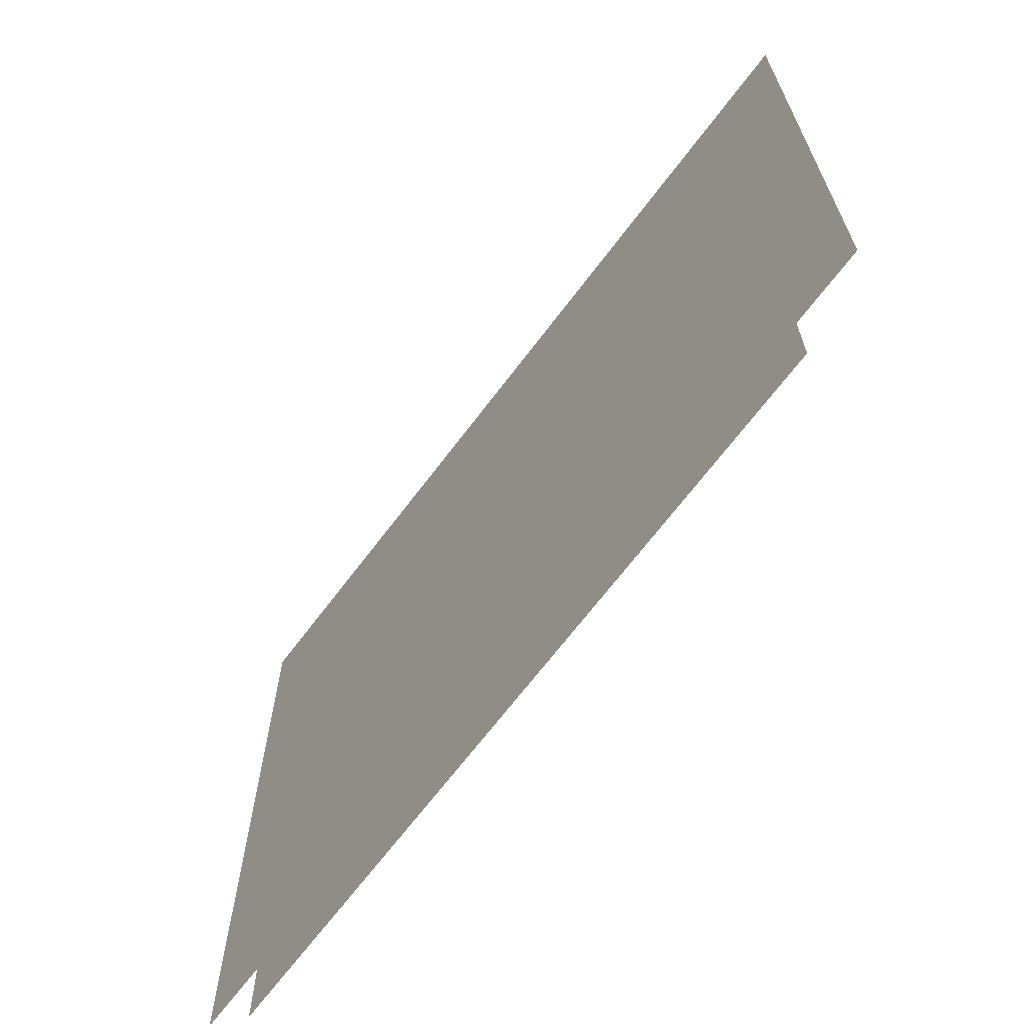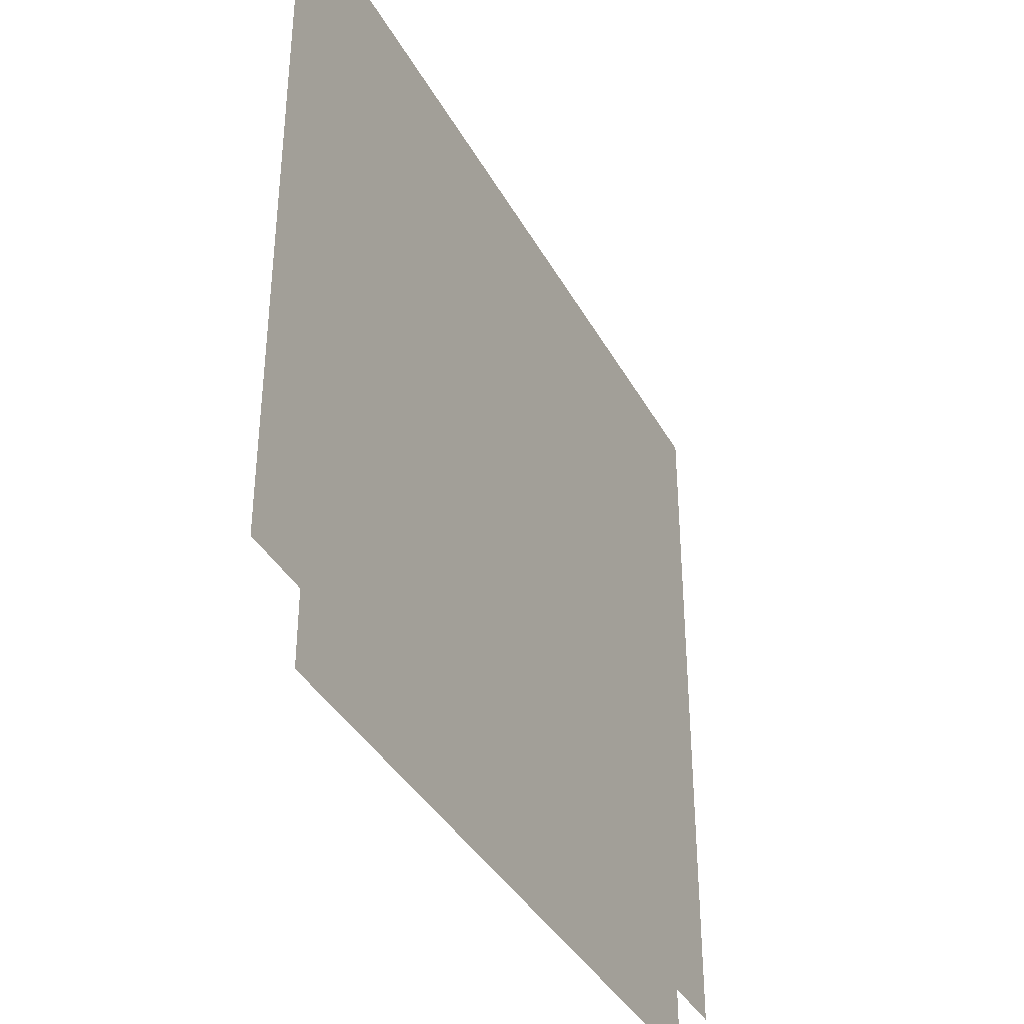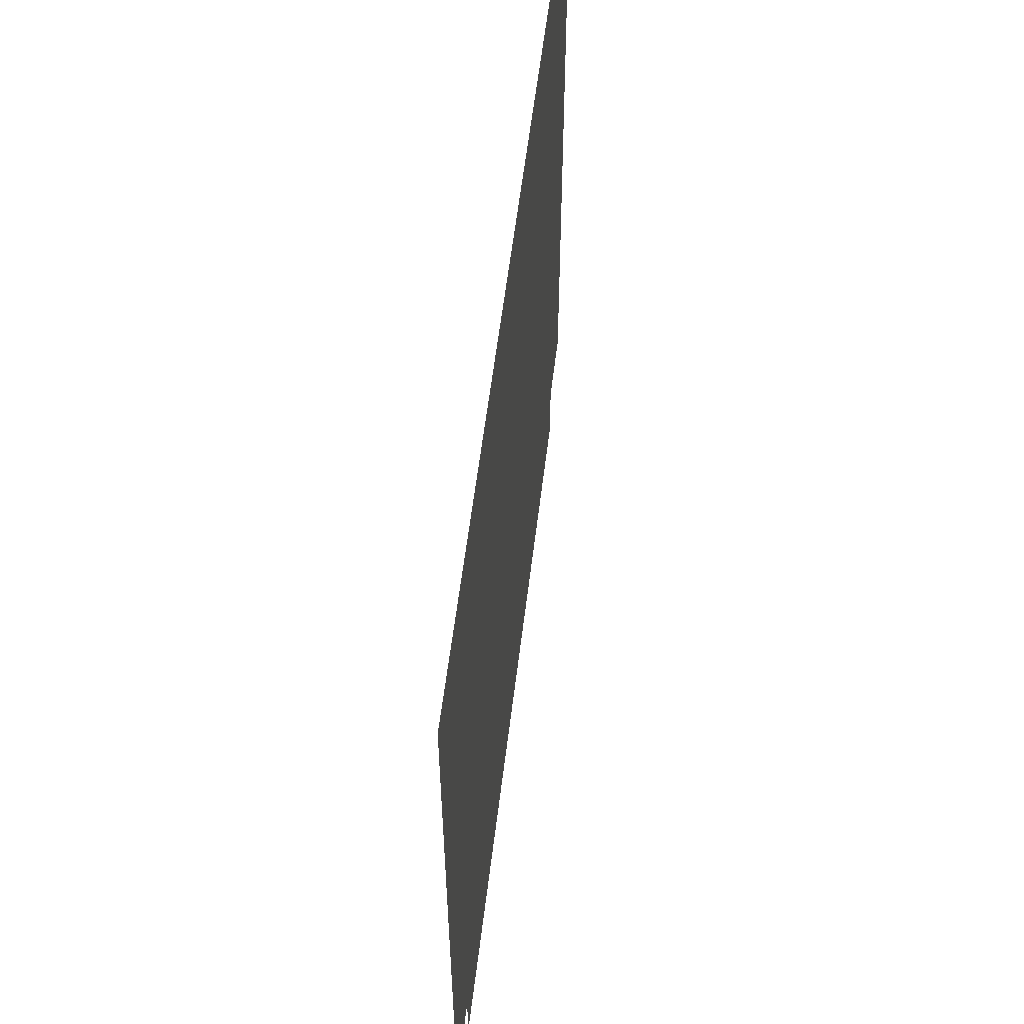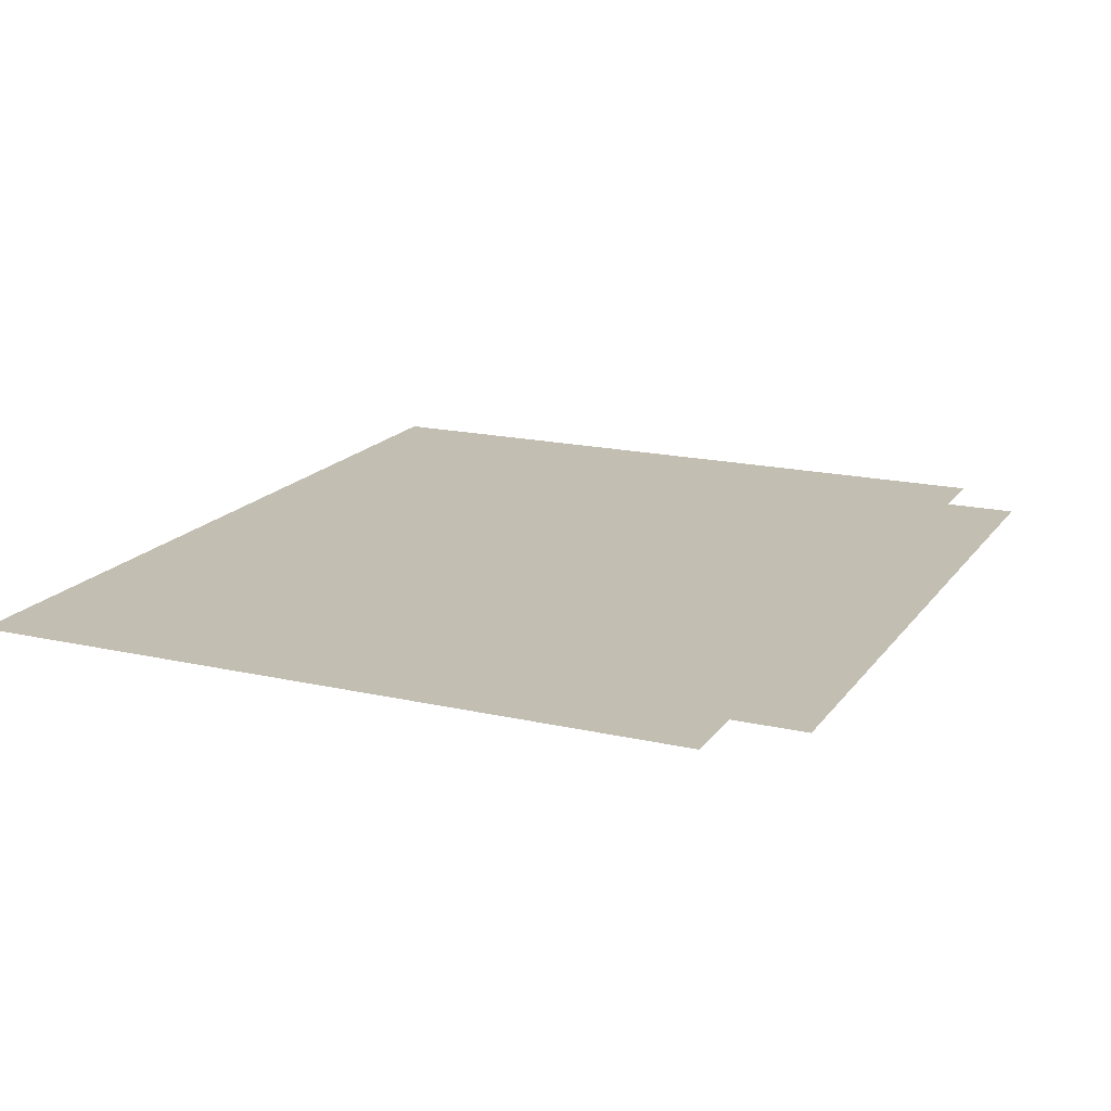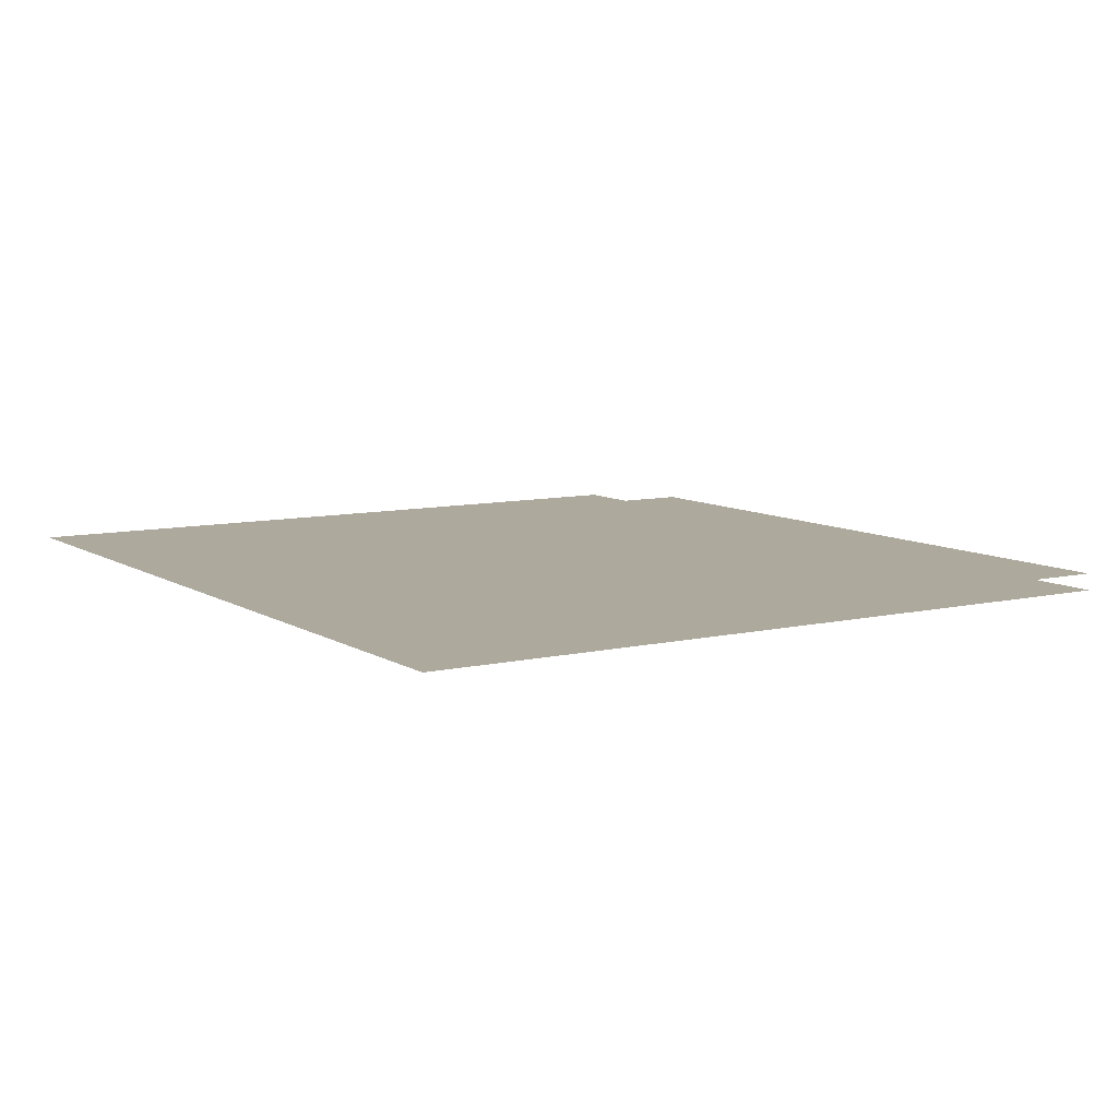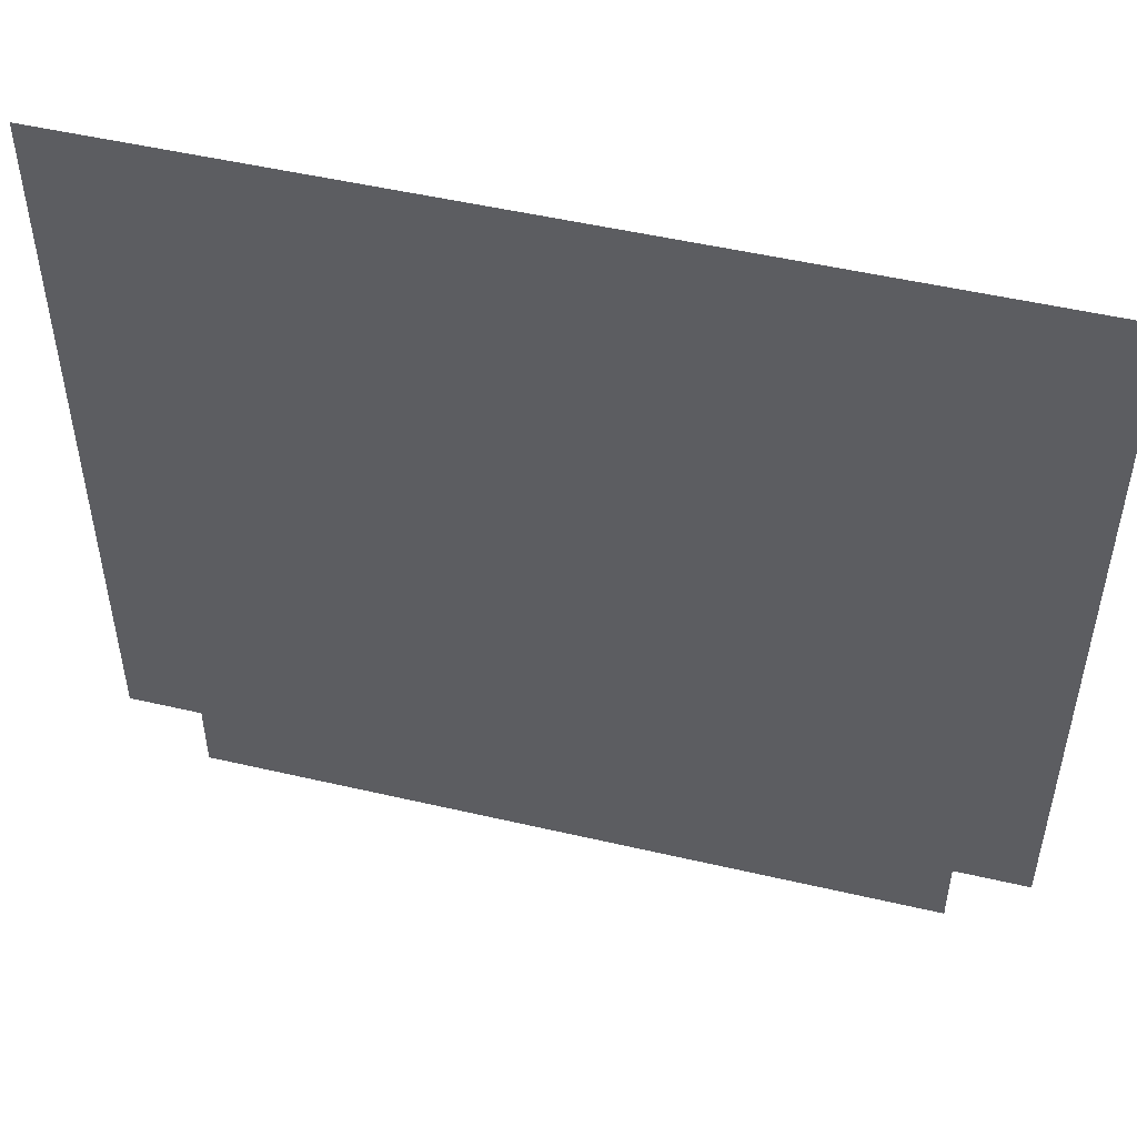
<metadata>
{"format":"obj","ext":"obj","renderer":"f3d","projection":"perspective","resolution":1024,"background":"white","views":[{"elev":-67.8,"azim":-127.0,"up":"+Y"},{"elev":-37.9,"azim":115.9,"up":"+Y"},{"elev":58.1,"azim":-83.1,"up":"+Y"},{"elev":17.4,"azim":-65.6,"up":"+Z"},{"elev":8.8,"azim":-122.1,"up":"+Z"},{"elev":50.5,"azim":14.3,"up":"+Y"}]}
</metadata>
<code>
v -1984 -608 0
v -2016 -608 0
v -2016 -576 0
v -1984 -576 0
v -1952 -608 0
v -1984 -608 0
v -1984 -576 0
v -1952 -576 0
v -1920 -608 0
v -1952 -608 0
v -1952 -576 0
v -1920 -576 0
v -1888 -608 0
v -1920 -608 0
v -1920 -576 0
v -1888 -576 0
v -1856 -608 0
v -1888 -608 0
v -1888 -576 0
v -1856 -576 0
v -1824 -608 0
v -1856 -608 0
v -1856 -576 0
v -1824 -576 0
v -1792 -608 0
v -1824 -608 0
v -1824 -576 0
v -1792 -576 0
v -1760 -608 0
v -1792 -608 0
v -1792 -576 0
v -1760 -576 0
v -1728 -608 0
v -1760 -608 0
v -1760 -576 0
v -1728 -576 0
v -1696 -608 0
v -1728 -608 0
v -1728 -576 0
v -1696 -576 0
v -1664 -608 0
v -1696 -608 0
v -1696 -576 0
v -1664 -576 0
v -1632 -608 0
v -1664 -608 0
v -1664 -576 0
v -1632 -576 0
v -1984 -640 0
v -2016 -640 0
v -2016 -608 0
v -1984 -608 0
v -1952 -640 0
v -1984 -640 0
v -1984 -608 0
v -1952 -608 0
v -1920 -640 0
v -1952 -640 0
v -1952 -608 0
v -1920 -608 0
v -1888 -640 0
v -1920 -640 0
v -1920 -608 0
v -1888 -608 0
v -1856 -640 0
v -1888 -640 0
v -1888 -608 0
v -1856 -608 0
v -1824 -640 0
v -1856 -640 0
v -1856 -608 0
v -1824 -608 0
v -1792 -640 0
v -1824 -640 0
v -1824 -608 0
v -1792 -608 0
v -1760 -640 0
v -1792 -640 0
v -1792 -608 0
v -1760 -608 0
v -1728 -640 0
v -1760 -640 0
v -1760 -608 0
v -1728 -608 0
v -1696 -640 0
v -1728 -640 0
v -1728 -608 0
v -1696 -608 0
v -1664 -640 0
v -1696 -640 0
v -1696 -608 0
v -1664 -608 0
v -1632 -640 0
v -1664 -640 0
v -1664 -608 0
v -1632 -608 0
v -1984 -672 0
v -2016 -672 0
v -2016 -640 0
v -1984 -640 0
v -1952 -672 0
v -1984 -672 0
v -1984 -640 0
v -1952 -640 0
v -1920 -672 0
v -1952 -672 0
v -1952 -640 0
v -1920 -640 0
v -1888 -672 0
v -1920 -672 0
v -1920 -640 0
v -1888 -640 0
v -1856 -672 0
v -1888 -672 0
v -1888 -640 0
v -1856 -640 0
v -1824 -672 0
v -1856 -672 0
v -1856 -640 0
v -1824 -640 0
v -1792 -672 0
v -1824 -672 0
v -1824 -640 0
v -1792 -640 0
v -1760 -672 0
v -1792 -672 0
v -1792 -640 0
v -1760 -640 0
v -1728 -672 0
v -1760 -672 0
v -1760 -640 0
v -1728 -640 0
v -1696 -672 0
v -1728 -672 0
v -1728 -640 0
v -1696 -640 0
v -1664 -672 0
v -1696 -672 0
v -1696 -640 0
v -1664 -640 0
v -1632 -672 0
v -1664 -672 0
v -1664 -640 0
v -1632 -640 0
v -1984 -704 0
v -2016 -704 0
v -2016 -672 0
v -1984 -672 0
v -1952 -704 0
v -1984 -704 0
v -1984 -672 0
v -1952 -672 0
v -1920 -704 0
v -1952 -704 0
v -1952 -672 0
v -1920 -672 0
v -1888 -704 0
v -1920 -704 0
v -1920 -672 0
v -1888 -672 0
v -1856 -704 0
v -1888 -704 0
v -1888 -672 0
v -1856 -672 0
v -1824 -704 0
v -1856 -704 0
v -1856 -672 0
v -1824 -672 0
v -1792 -704 0
v -1824 -704 0
v -1824 -672 0
v -1792 -672 0
v -1760 -704 0
v -1792 -704 0
v -1792 -672 0
v -1760 -672 0
v -1728 -704 0
v -1760 -704 0
v -1760 -672 0
v -1728 -672 0
v -1696 -704 0
v -1728 -704 0
v -1728 -672 0
v -1696 -672 0
v -1664 -704 0
v -1696 -704 0
v -1696 -672 0
v -1664 -672 0
v -1632 -704 0
v -1664 -704 0
v -1664 -672 0
v -1632 -672 0
v -1984 -736 0
v -2016 -736 0
v -2016 -704 0
v -1984 -704 0
v -1952 -736 0
v -1984 -736 0
v -1984 -704 0
v -1952 -704 0
v -1920 -736 0
v -1952 -736 0
v -1952 -704 0
v -1920 -704 0
v -1888 -736 0
v -1920 -736 0
v -1920 -704 0
v -1888 -704 0
v -1856 -736 0
v -1888 -736 0
v -1888 -704 0
v -1856 -704 0
v -1824 -736 0
v -1856 -736 0
v -1856 -704 0
v -1824 -704 0
v -1792 -736 0
v -1824 -736 0
v -1824 -704 0
v -1792 -704 0
v -1760 -736 0
v -1792 -736 0
v -1792 -704 0
v -1760 -704 0
v -1728 -736 0
v -1760 -736 0
v -1760 -704 0
v -1728 -704 0
v -1696 -736 0
v -1728 -736 0
v -1728 -704 0
v -1696 -704 0
v -1664 -736 0
v -1696 -736 0
v -1696 -704 0
v -1664 -704 0
v -1632 -736 0
v -1664 -736 0
v -1664 -704 0
v -1632 -704 0
v -1984 -768 0
v -2016 -768 0
v -2016 -736 0
v -1984 -736 0
v -1952 -768 0
v -1984 -768 0
v -1984 -736 0
v -1952 -736 0
v -1920 -768 0
v -1952 -768 0
v -1952 -736 0
v -1920 -736 0
v -1888 -768 0
v -1920 -768 0
v -1920 -736 0
v -1888 -736 0
v -1856 -768 0
v -1888 -768 0
v -1888 -736 0
v -1856 -736 0
v -1824 -768 0
v -1856 -768 0
v -1856 -736 0
v -1824 -736 0
v -1792 -768 0
v -1824 -768 0
v -1824 -736 0
v -1792 -736 0
v -1760 -768 0
v -1792 -768 0
v -1792 -736 0
v -1760 -736 0
v -1728 -768 0
v -1760 -768 0
v -1760 -736 0
v -1728 -736 0
v -1696 -768 0
v -1728 -768 0
v -1728 -736 0
v -1696 -736 0
v -1664 -768 0
v -1696 -768 0
v -1696 -736 0
v -1664 -736 0
v -1632 -768 0
v -1664 -768 0
v -1664 -736 0
v -1632 -736 0
v -1984 -800 0
v -2016 -800 0
v -2016 -768 0
v -1984 -768 0
v -1952 -800 0
v -1984 -800 0
v -1984 -768 0
v -1952 -768 0
v -1920 -800 0
v -1952 -800 0
v -1952 -768 0
v -1920 -768 0
v -1888 -800 0
v -1920 -800 0
v -1920 -768 0
v -1888 -768 0
v -1856 -800 0
v -1888 -800 0
v -1888 -768 0
v -1856 -768 0
v -1824 -800 0
v -1856 -800 0
v -1856 -768 0
v -1824 -768 0
v -1792 -800 0
v -1824 -800 0
v -1824 -768 0
v -1792 -768 0
v -1760 -800 0
v -1792 -800 0
v -1792 -768 0
v -1760 -768 0
v -1728 -800 0
v -1760 -800 0
v -1760 -768 0
v -1728 -768 0
v -1696 -800 0
v -1728 -800 0
v -1728 -768 0
v -1696 -768 0
v -1664 -800 0
v -1696 -800 0
v -1696 -768 0
v -1664 -768 0
v -1632 -800 0
v -1664 -800 0
v -1664 -768 0
v -1632 -768 0
v -1984 -832 0
v -2016 -832 0
v -2016 -800 0
v -1984 -800 0
v -1952 -832 0
v -1984 -832 0
v -1984 -800 0
v -1952 -800 0
v -1920 -832 0
v -1952 -832 0
v -1952 -800 0
v -1920 -800 0
v -1888 -832 0
v -1920 -832 0
v -1920 -800 0
v -1888 -800 0
v -1856 -832 0
v -1888 -832 0
v -1888 -800 0
v -1856 -800 0
v -1824 -832 0
v -1856 -832 0
v -1856 -800 0
v -1824 -800 0
v -1792 -832 0
v -1824 -832 0
v -1824 -800 0
v -1792 -800 0
v -1760 -832 0
v -1792 -832 0
v -1792 -800 0
v -1760 -800 0
v -1728 -832 0
v -1760 -832 0
v -1760 -800 0
v -1728 -800 0
v -1696 -832 0
v -1728 -832 0
v -1728 -800 0
v -1696 -800 0
v -1664 -832 0
v -1696 -832 0
v -1696 -800 0
v -1664 -800 0
v -1632 -832 0
v -1664 -832 0
v -1664 -800 0
v -1632 -800 0
v -1984 -864 0
v -2016 -864 0
v -2016 -832 0
v -1984 -832 0
v -1952 -864 0
v -1984 -864 0
v -1984 -832 0
v -1952 -832 0
v -1920 -864 0
v -1952 -864 0
v -1952 -832 0
v -1920 -832 0
v -1888 -864 0
v -1920 -864 0
v -1920 -832 0
v -1888 -832 0
v -1856 -864 0
v -1888 -864 0
v -1888 -832 0
v -1856 -832 0
v -1824 -864 0
v -1856 -864 0
v -1856 -832 0
v -1824 -832 0
v -1792 -864 0
v -1824 -864 0
v -1824 -832 0
v -1792 -832 0
v -1760 -864 0
v -1792 -864 0
v -1792 -832 0
v -1760 -832 0
v -1728 -864 0
v -1760 -864 0
v -1760 -832 0
v -1728 -832 0
v -1696 -864 0
v -1728 -864 0
v -1728 -832 0
v -1696 -832 0
v -1664 -864 0
v -1696 -864 0
v -1696 -832 0
v -1664 -832 0
v -1632 -864 0
v -1664 -864 0
v -1664 -832 0
v -1632 -832 0
v -1984 -896 0
v -2016 -896 0
v -2016 -864 0
v -1984 -864 0
v -1952 -896 0
v -1984 -896 0
v -1984 -864 0
v -1952 -864 0
v -1920 -896 0
v -1952 -896 0
v -1952 -864 0
v -1920 -864 0
v -1888 -896 0
v -1920 -896 0
v -1920 -864 0
v -1888 -864 0
v -1856 -896 0
v -1888 -896 0
v -1888 -864 0
v -1856 -864 0
v -1824 -896 0
v -1856 -896 0
v -1856 -864 0
v -1824 -864 0
v -1792 -896 0
v -1824 -896 0
v -1824 -864 0
v -1792 -864 0
v -1760 -896 0
v -1792 -896 0
v -1792 -864 0
v -1760 -864 0
v -1728 -896 0
v -1760 -896 0
v -1760 -864 0
v -1728 -864 0
v -1696 -896 0
v -1728 -896 0
v -1728 -864 0
v -1696 -864 0
v -1664 -896 0
v -1696 -896 0
v -1696 -864 0
v -1664 -864 0
v -1632 -896 0
v -1664 -896 0
v -1664 -864 0
v -1632 -864 0
v -1952 -928 0
v -1984 -928 0
v -1984 -896 0
v -1952 -896 0
v -1920 -928 0
v -1952 -928 0
v -1952 -896 0
v -1920 -896 0
v -1888 -928 0
v -1920 -928 0
v -1920 -896 0
v -1888 -896 0
v -1856 -928 0
v -1888 -928 0
v -1888 -896 0
v -1856 -896 0
v -1824 -928 0
v -1856 -928 0
v -1856 -896 0
v -1824 -896 0
v -1792 -928 0
v -1824 -928 0
v -1824 -896 0
v -1792 -896 0
v -1760 -928 0
v -1792 -928 0
v -1792 -896 0
v -1760 -896 0
v -1728 -928 0
v -1760 -928 0
v -1760 -896 0
v -1728 -896 0
v -1696 -928 0
v -1728 -928 0
v -1728 -896 0
v -1696 -896 0
v -1664 -928 0
v -1696 -928 0
v -1696 -896 0
v -1664 -896 0
g map2_1_mesh_0006
f 1 2 3 4
f 5 6 7 8
f 9 10 11 12
f 13 14 15 16
f 17 18 19 20
f 21 22 23 24
f 25 26 27 28
f 29 30 31 32
f 33 34 35 36
f 37 38 39 40
f 41 42 43 44
f 45 46 47 48
f 49 50 51 52
f 53 54 55 56
f 57 58 59 60
f 61 62 63 64
f 65 66 67 68
f 69 70 71 72
f 73 74 75 76
f 77 78 79 80
f 81 82 83 84
f 85 86 87 88
f 89 90 91 92
f 93 94 95 96
f 97 98 99 100
f 101 102 103 104
f 105 106 107 108
f 109 110 111 112
f 113 114 115 116
f 117 118 119 120
f 121 122 123 124
f 125 126 127 128
f 129 130 131 132
f 133 134 135 136
f 137 138 139 140
f 141 142 143 144
f 145 146 147 148
f 149 150 151 152
f 153 154 155 156
f 157 158 159 160
f 161 162 163 164
f 165 166 167 168
f 169 170 171 172
f 173 174 175 176
f 177 178 179 180
f 181 182 183 184
f 185 186 187 188
f 189 190 191 192
f 193 194 195 196
f 197 198 199 200
f 201 202 203 204
f 205 206 207 208
f 209 210 211 212
f 213 214 215 216
f 217 218 219 220
f 221 222 223 224
f 225 226 227 228
f 229 230 231 232
f 233 234 235 236
f 237 238 239 240
f 241 242 243 244
f 245 246 247 248
f 249 250 251 252
f 253 254 255 256
f 257 258 259 260
f 261 262 263 264
f 265 266 267 268
f 269 270 271 272
f 273 274 275 276
f 277 278 279 280
f 281 282 283 284
f 285 286 287 288
f 289 290 291 292
f 293 294 295 296
f 297 298 299 300
f 301 302 303 304
f 305 306 307 308
f 309 310 311 312
f 313 314 315 316
f 317 318 319 320
f 321 322 323 324
f 325 326 327 328
f 329 330 331 332
f 333 334 335 336
f 337 338 339 340
f 341 342 343 344
f 345 346 347 348
f 349 350 351 352
f 353 354 355 356
f 357 358 359 360
f 361 362 363 364
f 365 366 367 368
f 369 370 371 372
f 373 374 375 376
f 377 378 379 380
f 381 382 383 384
f 385 386 387 388
f 389 390 391 392
f 393 394 395 396
f 397 398 399 400
f 401 402 403 404
f 405 406 407 408
f 409 410 411 412
f 413 414 415 416
f 417 418 419 420
f 421 422 423 424
f 425 426 427 428
f 429 430 431 432
f 433 434 435 436
f 437 438 439 440
f 441 442 443 444
f 445 446 447 448
f 449 450 451 452
f 453 454 455 456
f 457 458 459 460
f 461 462 463 464
f 465 466 467 468
f 469 470 471 472
f 473 474 475 476
f 477 478 479 480
f 481 482 483 484
f 485 486 487 488
f 489 490 491 492
f 493 494 495 496
f 497 498 499 500
f 501 502 503 504
f 505 506 507 508
f 509 510 511 512
f 513 514 515 516
f 517 518 519 520

</code>
